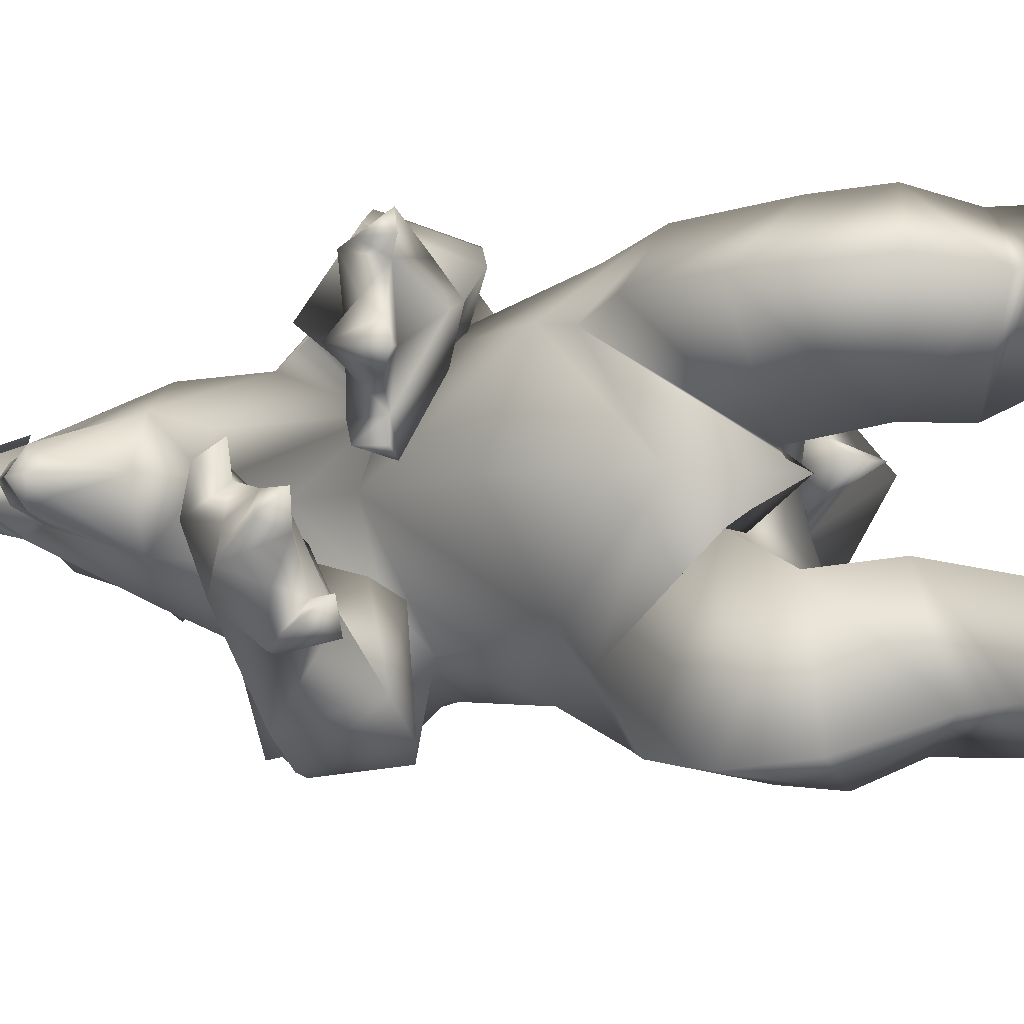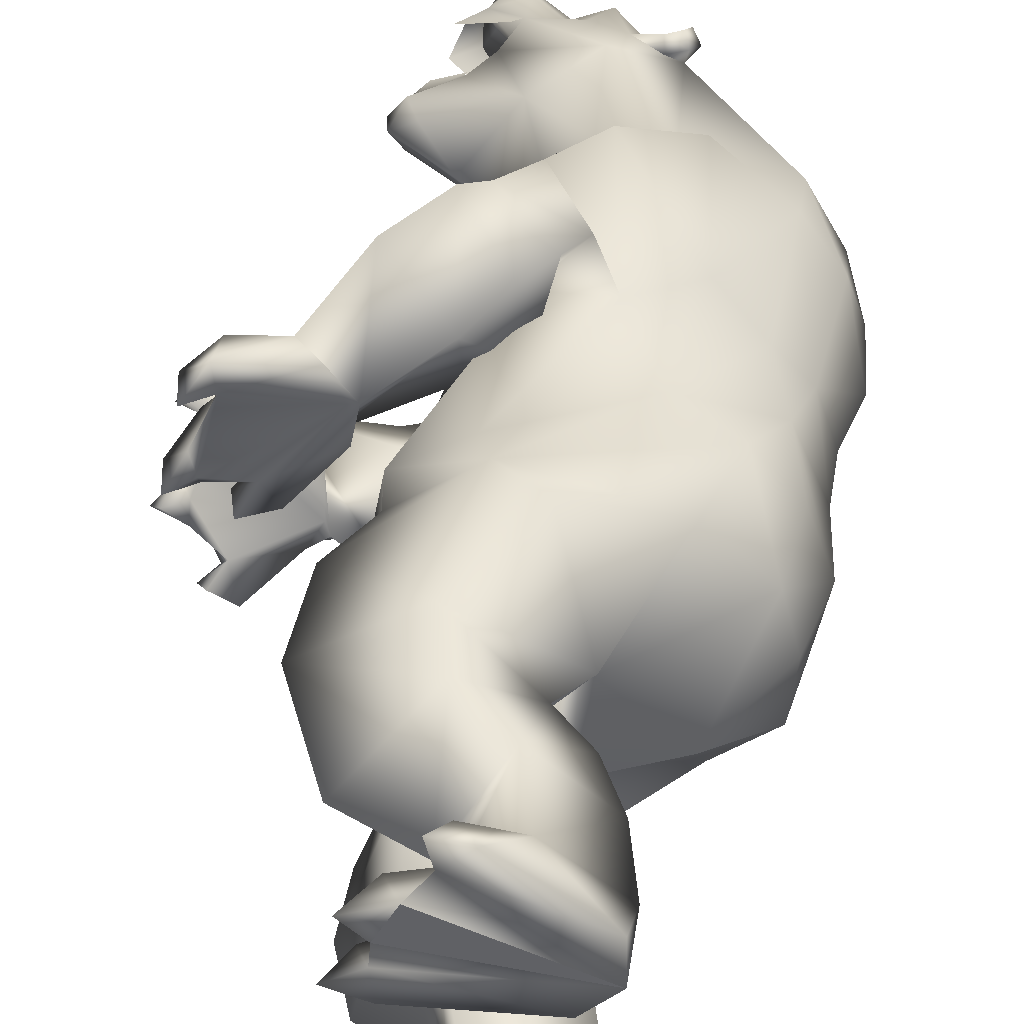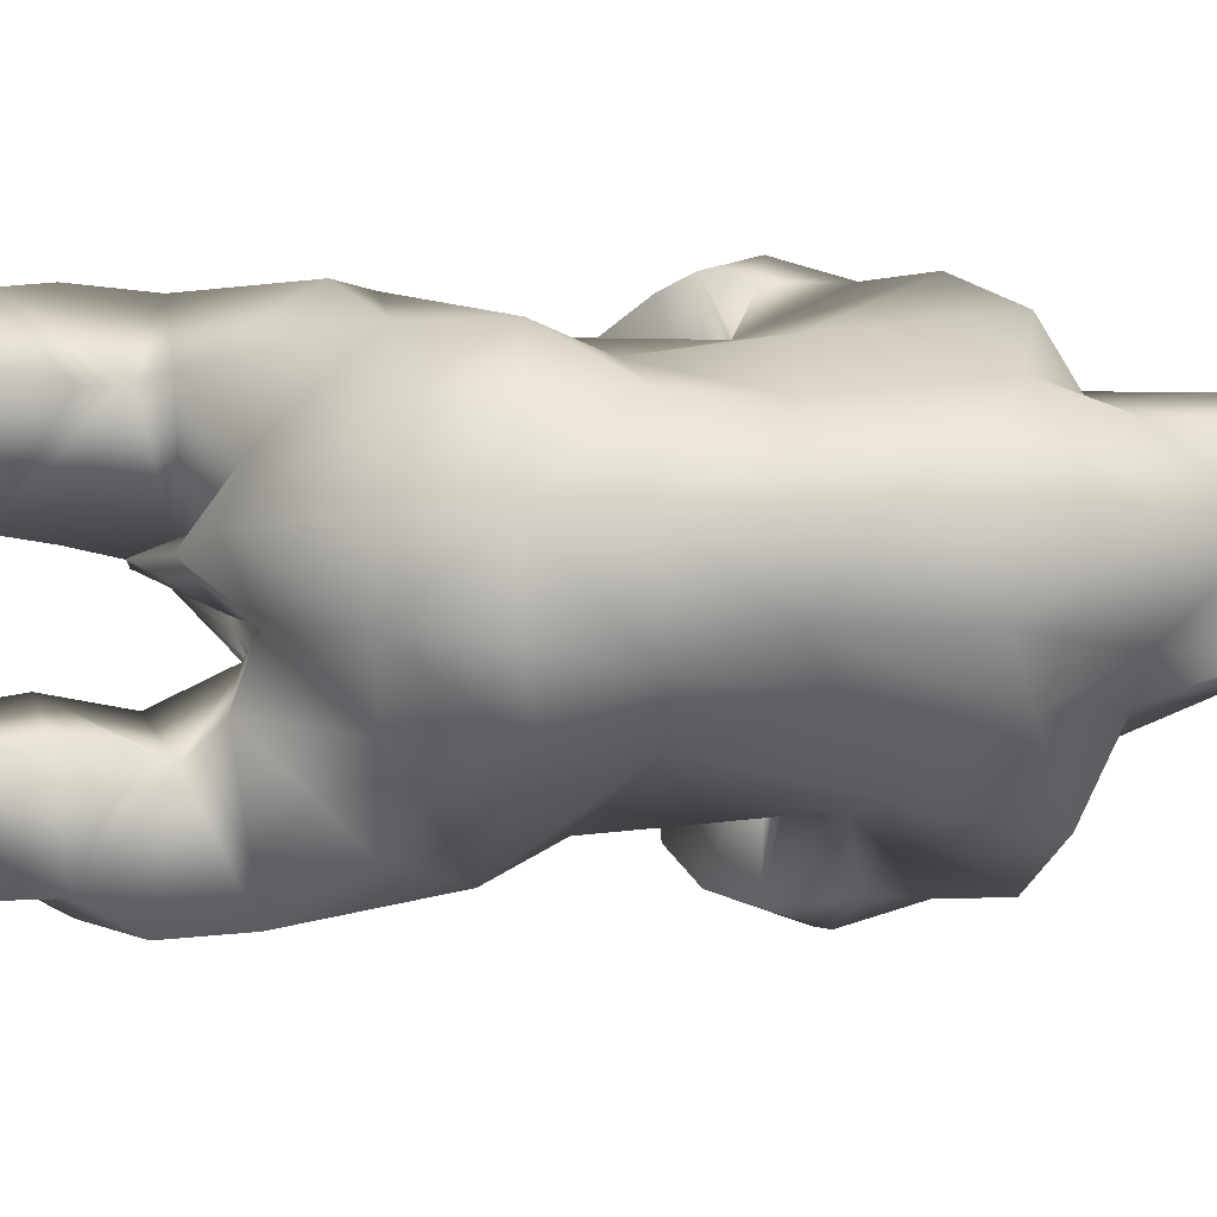
<metadata>
{"format":"obj","ext":"obj","renderer":"f3d","projection":"perspective","resolution":1024,"background":"white","views":[{"elev":-5.8,"azim":147.5,"up":"+Y"},{"elev":45.7,"azim":-156.1,"up":"+Y"},{"elev":-8.0,"azim":-75.9,"up":"+Y"}]}
</metadata>
<code>
o bear_mesh1_mesh1-geometry
v -0.2981 0.3776 -0.1727
v -0.274 0.3253 -0.1873
v -0.6854 0.1895 -0.003132
v -0.3207 0.4261 -0.1586
v 0.3127 0.1507 2.562
v 0.355 0.2005 2.525
v 0.2679 0.2314 2.519
v 0.4646 0.1243 2.697
v 0.306 0.08476 2.614
v 0.2549 0.1464 2.612
v 0.22 0.1512 2.534
v 0.2132 -0.0471 2.616
v -0.05096 -0.07208 2.513
v -0.1715 0.1125 2.3
v 0.09583 0.1931 2.172
v -0.226 0.1875 2.104
v -0.3597 0.07784 2.066
v -0.4159 0.05985 1.719
v -0.476 -0.09941 1.901
v -0.4806 -0.09554 1.708
v -0.527 -0.08531 1.529
v -0.4329 0.1548 1.507
v -0.6137 -0.07588 1.32
v -0.5426 0.1377 1.306
v -0.4187 0.2893 1.276
v -0.5773 0.124 1.075
v -0.4089 0.2982 1.035
v -0.3112 0.08953 0.7375
v -0.3643 0.2374 0.6236
v -0.02873 -0.0675 0.5259
v -0.3085 0.2274 0.5278
v -0.08391 0.4432 0.5012
v -0.172 0.4336 0.8441
v -0.02293 0.4398 0.889
v -0.2029 0.2563 1.385
v -0.3095 0.1509 1.713
v -0.1682 0.2909 1.712
v -0.0254 0.3148 1.551
v 0.1416 0.458 1.905
v -0.008577 0.3444 2.09
v 0.2608 0.2498 2.088
v 0.3646 0.2543 2.399
v 0.2518 0.2034 2.481
v 0.2044 0.2051 2.519
v 0.2278 0.2362 2.55
v 0.1983 0.1715 2.586
v 0.2308 0.2011 2.608
v 0.5162 0.0986 2.658
v 0.5855 0.03394 2.721
v 0.5564 0.03791 2.744
v 0.4219 0.05061 2.704
v 0.3574 -0.04448 2.678
v 0.3318 -0.1662 2.592
v 0.2731 -0.229 2.51
v -0.1377 -0.283 2.297
v -0.2733 -0.09305 2.333
v -0.4013 -0.09099 2.105
v -0.3371 -0.2636 2.086
v -0.4003 -0.2597 1.757
v -0.4314 -0.3309 1.524
v -0.5668 -0.2948 1.314
v -0.6092 -0.2679 1.069
v -0.6237 -0.07033 1.087
v -0.5261 -0.07375 0.7657
v -0.2928 -0.2107 0.7667
v -0.3303 -0.08153 0.616
v -0.2176 -0.1767 0.6786
v -0.2979 -0.08202 0.5147
v -0.2116 -0.08601 0.4903
v -0.1853 -0.08942 0.706
v -0.2088 0.001203 0.6806
v -0.2249 -0.08774 0.7307
v -0.1729 -0.1065 0.6481
v -0.1305 -0.1143 0.5408
v 0.2158 0.2014 0.8794
v 0.135 -0.1064 0.6884
v 0.2545 0.2172 0.9771
v 0.06087 0.3664 1.012
v 0.2014 0.2315 1.58
v 0.05458 0.4338 1.587
v 0.2304 0.4663 1.734
v 0.4215 0.2549 1.638
v 0.2403 0.0992 1.618
v 0.3944 0.2972 1.618
v 0.1588 0.1154 1.481
v 0.07688 0.4674 1.466
v 0.1352 0.4442 1.372
v 0.333 0.5335 1.511
v 0.2689 0.5358 1.55
v 0.3777 -0.09516 1.495
v 0.4158 -0.09831 1.747
v 0.4863 -0.04247 2.055
v 0.4016 0.1084 2.115
v 0.5083 0.1577 2.26
v 0.6718 0.08777 2.473
v 0.6563 0.1046 2.597
v 0.5873 0.06309 2.679
v 0.6577 0.01788 2.774
v 0.5852 -0.02579 2.712
v 0.5776 -0.02874 2.738
v 0.5969 -0.08501 2.711
v 0.5694 -0.09828 2.732
v 0.4935 -0.1917 2.67
v 0.537 -0.1516 2.639
v 0.3957 -0.2565 2.484
v 0.4181 -0.2954 2.353
v 0.6755 -0.1266 2.578
v 0.6858 -0.1134 2.451
v 0.5282 -0.1914 2.22
v 0.3133 -0.3822 2.176
v 0.4451 -0.201 2.111
v 0.2295 -0.3074 1.642
v 0.479 -0.4216 1.862
v 0.3263 -0.6628 1.999
v 0.3736 -0.6592 1.835
v -0.008752 -0.5288 1.753
v 0.1548 -0.6687 1.745
v 0.09331 -0.435 1.637
v 0.03145 -0.5604 1.24
v 0.1823 -0.4166 1.004
v 0.4391 -0.005678 2.094
v 0.621 -0.01074 2.116
v 0.7659 -0.06236 2.218
v 0.8389 -0.01534 2.209
v 0.765 0.02876 2.223
v 0.8109 0.06001 2.261
v 0.7062 0.0839 2.358
v 0.6666 -0.01984 2.377
v 0.6012 -0.01191 2.558
v 0.7887 -0.05841 2.644
v 0.758 -0.004591 2.659
v 0.7778 0.0558 2.654
v 0.8103 -0.003474 2.702
v 0.8095 -0.00949 2.769
v 0.7614 -0.0777 2.785
v 0.7055 -0.09795 2.719
v 0.693 -0.1305 2.528
v 0.8346 -0.03832 2.547
v 0.8343 0.003067 2.654
v 0.8255 0.06149 2.555
v 0.6716 0.1208 2.549
v 0.69 0.06524 2.734
v 0.7498 0.0447 2.796
v 0.7908 -0.01746 2.839
v 0.6529 -0.0246 2.771
v 0.6656 -0.06514 2.766
v 0.6029 -0.1059 2.665
v 0.7149 -0.1185 2.33
v 0.813 -0.09521 2.248
v 0.8653 -0.01812 2.261
v 0.8597 -0.01918 2.278
v 0.803 0.04282 2.288
v 0.7905 -0.02112 2.299
v 0.805 -0.0813 2.277
v 0.8538 -0.02066 2.324
v 0.8067 -0.07302 2.359
v 0.7227 -0.1108 2.364
v 0.8031 0.02968 2.372
v 0.7145 0.07054 2.389
v 0.5034 -0.01108 2.14
v 0.1961 -0.6803 1.551
v 0.2117 -0.3201 1.563
v 0.4741 -0.4665 1.791
v 0.4158 -0.7106 1.64
v 0.4734 -0.7001 1.591
v 0.2649 -0.6418 1.43
v 0.3969 -0.5453 1.322
v 0.3495 -0.2772 1.496
v 0.5716 -0.423 1.693
v 0.4934 -0.4623 1.799
v 0.5823 -0.6216 1.509
v 0.5461 -0.3822 1.271
v 0.6936 -0.4697 1.267
v 0.609 -0.443 1.262
v 0.5638 -0.3501 1.281
v 0.7143 -0.3652 1.098
v 0.7816 -0.1783 1.075
v 0.7796 -0.2392 1.054
v 0.8143 -0.1516 1.002
v 0.8711 -0.2127 1.051
v 0.8233 -0.1482 1.109
v 0.895 -0.3003 1.168
v 0.7852 -0.3407 1.132
v 0.8293 -0.3575 1.322
v 0.7748 -0.4679 1.17
v 0.7303 -0.2211 1.443
v 0.8811 -0.1954 1.349
v 0.8213 -0.04793 1.327
v 0.9063 -0.0841 1.25
v 0.8061 -0.1178 1.26
v 0.8444 -0.2064 1.227
v 0.587 -0.2297 1.335
v 0.8433 -0.03253 1.215
v 0.6654 -0.4465 1.05
v 0.7707 -0.4162 1.051
v 0.7143 -0.3615 0.9952
v 0.3388 -0.09538 1.065
v 0.1598 -0.4996 0.9036
v -0.06144 -0.6565 1.094
v 0.2054 -0.6898 0.6617
v -0.1708 -0.7348 0.7331
v 0.167 -0.7159 0.4809
v -0.2149 -0.7506 0.5404
v 0.03737 -0.6921 0.2959
v -0.2062 -0.6072 0.1904
v -0.3339 -0.6826 0.4385
v -0.2877 -0.5875 0.1018
v -0.3976 -0.6906 0.1895
v -0.3656 -0.7264 0.08347
v -0.4607 -0.8521 -0.003186
v -0.5988 -0.6233 0.1661
v -0.43 -0.7931 -0.08126
v -0.6193 -0.487 0.1639
v -0.4111 -0.7089 -0.1389
v -0.4032 -0.66 -0.1637
v -0.3941 -0.6074 -0.189
v -0.3814 -0.5332 -0.1808
v -0.5791 -0.39 0.1119
v -0.3836 -0.4273 -0.1668
v -0.3389 -0.3567 0.05606
v -0.5246 -0.4511 0.2939
v -0.4388 -0.419 0.4345
v -0.3554 -0.4183 0.5561
v -0.1712 -0.2972 0.2913
v -0.2856 -0.4476 0.6161
v -0.3239 -0.3687 0.7201
v 0.03609 -0.2275 0.6168
v -0.4508 -0.4301 1.039
v -0.4393 -0.4532 1.305
v -0.2589 -0.6207 0.9738
v -0.2171 -0.4409 1.472
v -0.102 -0.5254 1.868
v 0.01842 -0.5737 2.142
v 0.1091 -0.3493 2.237
v 0.2995 -0.267 2.442
v 0.2562 -0.2833 2.48
v 0.3201 -0.298 2.475
v 0.3479 -0.2204 2.53
v 0.439 -0.1287 2.688
v 0.5129 -0.03553 2.745
v 0.2954 -0.2332 2.58
v 0.2826 -0.2898 2.568
v 0.2465 -0.2628 2.551
v 0.2842 -0.3146 2.505
v -0.2204 -0.3958 2.113
v -0.2784 -0.3632 1.784
v -0.02099 -0.3197 0.4436
v -0.3072 -0.476 -0.005225
v -0.3135 -0.6052 0.00213
v -0.3715 -0.8173 -0.008861
v -0.4159 -0.8807 -0.09457
v -0.3099 -0.6554 -0.1175
v -0.364 -0.6805 -0.2455
v -0.2979 -0.4818 -0.1504
v -0.3388 -0.4835 -0.2565
v 0.4523 0.2909 1.618
v 0.541 0.2612 1.492
v 0.2697 0.0838 1.409
v 0.2072 0.3761 1.238
v 0.4464 0.4708 1.361
v 0.6163 0.1911 1.135
v 0.4727 0.0548 1.188
v 0.5976 0.01018 1.159
v 0.5376 -0.08092 1.049
v 0.3913 0.123 1.094
v 0.3596 0.2672 1.083
v 0.5213 0.3686 1.117
v 0.6655 0.3478 1.081
v 0.6552 0.2418 1.005
v 0.7185 0.1468 1.051
v 0.6291 0.07294 1.053
v 0.5746 0.009372 1.021
v 0.655 -0.05834 1.038
v 0.6096 -0.06265 0.9621
v 0.3919 0.249 1.089
v 0.64 0.1257 0.8805
v 0.6149 0.3146 0.9478
v 0.6632 0.1841 0.8902
v 0.7322 0.1216 0.9032
v 0.6558 0.071 0.917
v 0.6917 0.1123 0.8159
v 0.7005 0.3473 0.9465
v 0.6565 0.3453 0.8544
v 0.6173 0.4164 0.9339
v 0.4374 0.3511 1.082
v 0.2566 0.2361 0.6691
v 0.1984 0.2442 0.3991
v -0.1688 -0.03077 0.336
v -0.03214 0.2574 0.1124
v -0.2653 0.2413 0.08229
v -0.1892 0.4509 0.3328
v -0.3563 0.4082 0.2723
v -0.4319 0.2037 0.4701
v -0.321 -0.0295 0.2544
v -0.5423 0.1989 0.3495
v -0.4619 0.3992 0.09263
v -0.3241 0.2714 0.05934
v -0.3763 0.0386 0.04083
v -0.636 0.1901 0.1787
v -0.6009 0.09606 -0.03647
v -0.6796 0.3283 0.0044
v -0.4452 0.5668 -0.08637
v -0.4093 0.4477 0.04513
v -0.3145 0.329 0.01189
v -0.296 0.1991 -0.01456
v -0.2748 0.1445 -0.1851
v -0.2674 0.2509 -0.1878
v -0.209 0.2037 -0.12
v -0.1821 0.203 -0.2271
v -0.3735 0.5095 -0.1275
v -0.2463 0.3777 -0.0763
v -0.2144 0.3999 -0.2121
v -0.3659 0.537 -0.03406
v -0.3536 0.5981 -0.1311
f 1 2 3
f 4 1 3
f 5 6 7
f 5 8 6
f 5 9 8
f 9 5 10
f 11 9 10
f 11 12 9
f 11 13 12
f 11 14 13
f 15 14 11
f 16 14 15
f 16 17 14
f 18 17 16
f 17 18 19
f 18 20 19
f 18 21 20
f 22 21 18
f 22 23 21
f 22 24 23
f 25 24 22
f 25 26 24
f 27 26 25
f 26 27 28
f 29 28 27
f 28 29 30
f 29 31 30
f 29 32 31
f 29 33 32
f 29 27 33
f 27 34 33
f 27 25 34
f 34 25 35
f 25 22 35
f 35 22 36
f 22 18 36
f 36 18 16
f 37 36 16
f 37 35 36
f 35 37 38
f 38 37 39
f 37 40 39
f 37 16 40
f 16 15 40
f 40 15 39
f 15 41 39
f 41 15 42
f 15 11 42
f 11 6 42
f 43 6 11
f 43 7 6
f 44 7 43
f 44 45 7
f 45 44 46
f 46 44 11
f 44 43 11
f 11 10 46
f 47 46 10
f 45 46 47
f 47 5 45
f 10 5 47
f 45 5 7
f 42 6 48
f 6 8 48
f 8 49 48
f 8 50 49
f 8 51 50
f 8 9 51
f 9 52 51
f 9 12 52
f 12 53 52
f 12 54 53
f 12 13 54
f 13 55 54
f 13 56 55
f 14 56 13
f 14 17 56
f 17 57 56
f 17 19 57
f 57 19 58
f 19 59 58
f 20 59 19
f 21 59 20
f 21 60 59
f 21 23 60
f 23 61 60
f 23 62 61
f 63 62 23
f 64 62 63
f 64 65 62
f 66 65 64
f 66 67 65
f 68 67 66
f 69 67 68
f 69 70 67
f 71 70 69
f 72 70 71
f 72 67 70
f 72 65 67
f 65 72 73
f 28 73 72
f 28 30 73
f 73 30 74
f 75 74 30
f 74 75 76
f 75 77 76
f 34 77 75
f 34 78 77
f 34 35 78
f 78 35 38
f 78 38 79
f 38 80 79
f 80 38 81
f 38 39 81
f 81 39 82
f 82 39 41
f 83 82 41
f 83 84 82
f 84 83 85
f 86 85 83
f 86 87 85
f 87 86 88
f 86 89 88
f 86 80 89
f 80 86 79
f 86 83 79
f 79 83 90
f 90 83 91
f 83 92 91
f 83 93 92
f 83 41 93
f 41 94 93
f 41 42 94
f 42 95 94
f 42 96 95
f 42 48 96
f 48 97 96
f 48 49 97
f 97 49 98
f 49 99 98
f 100 99 49
f 100 101 99
f 102 101 100
f 103 101 102
f 103 104 101
f 105 104 103
f 106 104 105
f 106 107 104
f 106 108 107
f 106 109 108
f 110 109 106
f 109 110 111
f 111 110 112
f 112 110 113
f 114 113 110
f 114 115 113
f 116 115 114
f 116 117 115
f 116 118 117
f 119 118 116
f 120 118 119
f 90 118 120
f 90 112 118
f 90 91 112
f 92 112 91
f 92 111 112
f 121 111 92
f 121 109 111
f 122 109 121
f 122 123 109
f 122 124 123
f 122 125 124
f 94 125 122
f 94 126 125
f 94 127 126
f 94 95 127
f 95 128 127
f 129 128 95
f 129 108 128
f 129 107 108
f 129 130 107
f 129 131 130
f 132 131 129
f 132 133 131
f 134 133 132
f 134 130 133
f 135 130 134
f 136 130 135
f 107 130 136
f 137 130 107
f 137 138 130
f 130 138 139
f 133 130 139
f 131 133 130
f 133 139 132
f 132 139 140
f 141 132 140
f 141 96 132
f 96 132 129
f 96 142 132
f 97 142 96
f 97 98 142
f 98 143 142
f 143 98 144
f 98 145 144
f 98 99 145
f 99 146 145
f 99 101 146
f 147 146 101
f 147 136 146
f 147 107 136
f 104 107 147
f 104 147 101
f 146 136 135
f 144 146 135
f 144 145 146
f 144 135 134
f 144 134 143
f 143 134 132
f 142 143 132
f 96 129 95
f 108 148 128
f 109 148 108
f 109 149 148
f 123 149 109
f 124 149 123
f 124 150 149
f 126 150 124
f 126 151 150
f 152 151 126
f 152 153 151
f 128 153 152
f 128 154 153
f 128 148 154
f 148 149 154
f 154 149 151
f 151 149 150
f 153 154 151
f 155 154 151
f 156 154 155
f 157 154 156
f 148 154 157
f 155 151 152
f 158 155 152
f 159 158 152
f 127 159 152
f 128 152 127
f 127 152 126
f 126 124 125
f 94 122 160
f 121 94 122
f 94 121 93
f 93 121 92
f 122 109 160
f 118 112 161
f 112 162 161
f 162 112 163
f 112 113 163
f 115 163 113
f 115 164 163
f 117 164 115
f 161 164 117
f 161 165 164
f 161 166 165
f 162 166 161
f 162 167 166
f 162 168 167
f 162 169 168
f 162 170 169
f 162 163 170
f 170 163 164
f 170 164 165
f 170 165 169
f 169 165 171
f 167 171 165
f 172 171 167
f 172 173 171
f 172 174 173
f 175 174 172
f 175 176 174
f 177 176 175
f 177 178 176
f 178 179 180
f 181 180 179
f 182 180 181
f 182 178 180
f 182 183 178
f 184 183 182
f 184 185 183
f 184 173 185
f 171 173 184
f 169 171 184
f 169 184 186
f 187 186 184
f 186 187 188
f 187 189 188
f 187 190 189
f 187 191 190
f 187 184 191
f 191 184 182
f 191 182 181
f 190 191 181
f 190 181 177
f 190 177 175
f 190 175 192
f 192 175 172
f 186 192 172
f 192 186 188
f 188 190 192
f 188 189 193
f 190 193 189
f 186 172 167
f 186 167 168
f 168 169 186
f 173 194 185
f 174 194 173
f 176 194 174
f 176 195 196
f 185 195 176
f 185 194 195
f 194 196 195
f 185 176 183
f 183 176 178
f 166 167 165
f 117 118 161
f 197 90 120
f 77 90 197
f 77 79 90
f 77 78 79
f 77 197 76
f 197 120 76
f 76 120 198
f 199 198 120
f 199 200 198
f 201 200 199
f 201 202 200
f 203 202 201
f 203 204 202
f 203 205 204
f 206 205 203
f 206 207 205
f 208 207 206
f 207 208 209
f 208 210 209
f 211 210 208
f 211 212 210
f 213 212 211
f 213 214 212
f 213 215 214
f 213 216 215
f 213 217 216
f 218 217 213
f 218 219 217
f 218 220 219
f 221 220 218
f 221 222 220
f 222 221 208
f 221 211 208
f 221 213 211
f 213 221 218
f 206 222 208
f 223 222 206
f 222 223 224
f 223 225 224
f 225 223 206
f 225 206 203
f 201 225 203
f 226 225 201
f 226 227 225
f 226 65 227
f 228 65 226
f 62 65 228
f 228 229 62
f 228 199 229
f 230 199 228
f 201 199 230
f 230 226 201
f 228 226 230
f 199 231 229
f 199 119 231
f 199 120 119
f 119 116 231
f 231 116 232
f 116 114 232
f 232 114 233
f 233 114 234
f 234 114 110
f 110 106 234
f 234 106 54
f 54 106 105
f 235 54 105
f 54 235 236
f 236 235 237
f 105 237 235
f 237 105 238
f 238 105 103
f 238 103 53
f 239 53 103
f 52 53 239
f 240 52 239
f 51 52 240
f 51 240 50
f 240 100 50
f 240 102 100
f 240 239 102
f 102 239 103
f 50 100 49
f 241 238 53
f 241 242 238
f 241 243 242
f 243 241 54
f 53 54 241
f 243 54 236
f 236 244 243
f 236 237 244
f 244 237 238
f 242 244 238
f 244 242 243
f 234 54 55
f 245 234 55
f 245 233 234
f 232 233 245
f 246 232 245
f 246 231 232
f 231 246 60
f 60 246 59
f 59 246 245
f 59 245 58
f 58 245 55
f 56 58 55
f 57 58 56
f 229 231 60
f 61 229 60
f 62 229 61
f 65 73 227
f 73 74 227
f 74 198 227
f 76 198 74
f 227 198 200
f 227 200 202
f 227 202 247
f 247 202 204
f 247 204 205
f 224 247 205
f 225 247 224
f 225 227 247
f 224 205 207
f 224 207 220
f 220 207 248
f 248 207 249
f 207 209 249
f 249 209 214
f 209 212 214
f 209 250 212
f 209 210 250
f 210 251 250
f 250 251 212
f 249 214 252
f 214 253 252
f 252 253 216
f 249 252 216
f 249 216 248
f 248 216 217
f 248 217 254
f 217 255 254
f 219 254 255
f 248 254 219
f 220 248 219
f 222 224 220
f 80 81 89
f 81 84 89
f 81 82 84
f 89 84 256
f 84 85 256
f 85 257 256
f 85 258 257
f 85 259 258
f 85 87 259
f 87 88 259
f 259 88 260
f 88 257 260
f 256 257 88
f 256 88 89
f 257 261 260
f 262 261 257
f 261 262 263
f 262 264 263
f 262 265 264
f 262 266 265
f 259 266 262
f 259 260 266
f 266 260 267
f 260 261 267
f 267 261 268
f 268 261 269
f 269 261 270
f 261 271 270
f 261 263 271
f 263 272 271
f 263 273 272
f 263 264 273
f 264 274 273
f 273 274 272
f 265 272 264
f 275 272 265
f 275 276 272
f 277 276 275
f 277 278 276
f 269 278 277
f 270 278 269
f 270 279 278
f 270 280 279
f 271 280 270
f 272 280 271
f 276 280 272
f 279 281 278
f 280 281 279
f 268 269 277
f 268 277 282
f 277 283 282
f 282 283 284
f 268 282 284
f 267 268 284
f 285 267 284
f 266 267 285
f 285 275 266
f 285 277 275
f 284 277 285
f 266 275 265
f 258 259 262
f 258 262 257
f 34 75 286
f 30 286 75
f 30 287 286
f 288 287 30
f 288 289 287
f 290 289 288
f 290 291 289
f 292 291 290
f 31 291 292
f 31 32 291
f 291 32 287
f 32 286 287
f 32 34 286
f 33 34 32
f 291 287 289
f 293 31 292
f 293 294 31
f 293 295 294
f 295 293 292
f 295 292 296
f 292 297 296
f 292 290 297
f 297 290 294
f 290 288 294
f 31 294 288
f 31 288 30
f 294 298 297
f 295 298 294
f 299 298 295
f 299 300 298
f 299 3 300
f 299 301 3
f 299 296 301
f 299 295 296
f 301 296 302
f 296 303 302
f 303 296 297
f 303 297 304
f 304 297 305
f 297 298 305
f 298 306 305
f 300 306 298
f 307 306 300
f 307 308 309
f 305 308 307
f 305 306 308
f 306 309 308
f 305 307 2
f 2 307 3
f 307 300 3
f 310 4 3
f 303 4 310
f 304 4 303
f 304 311 4
f 304 2 311
f 304 305 2
f 311 2 312
f 4 311 312
f 303 310 313
f 313 310 314
f 302 310 301
f 310 3 301
f 302 313 314
f 303 313 302
f 28 72 71
f 66 28 71
f 64 28 66
f 26 28 64
f 26 64 63
f 26 63 23
f 24 26 23
f 68 66 71
f 69 68 71
f 179 178 177
f 181 179 177
f 188 193 190
f 176 196 194
f 212 251 210
f 215 253 214
f 216 253 215
f 219 255 217
f 272 274 264
f 276 281 280
f 278 281 276
f 284 283 277
f 307 309 306
f 1 312 2
f 312 1 4
f 314 310 302

</code>
